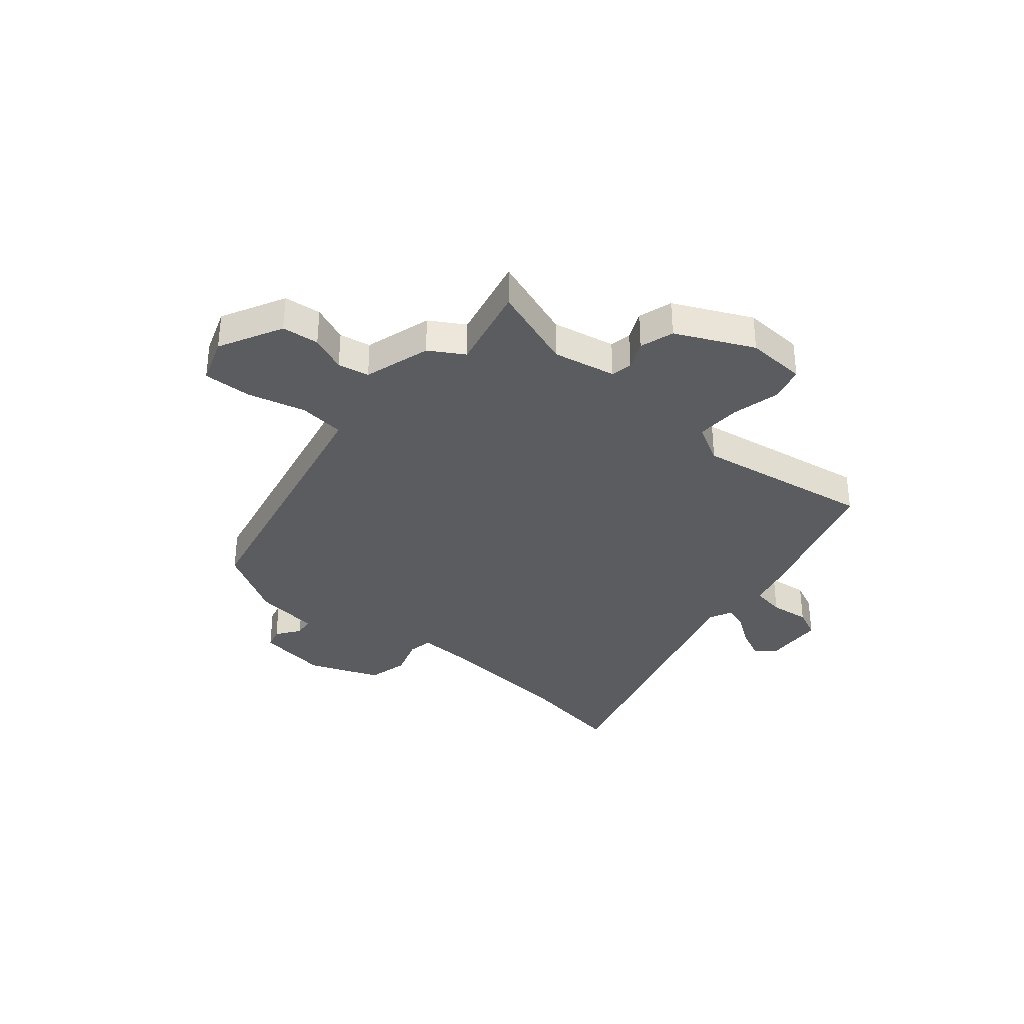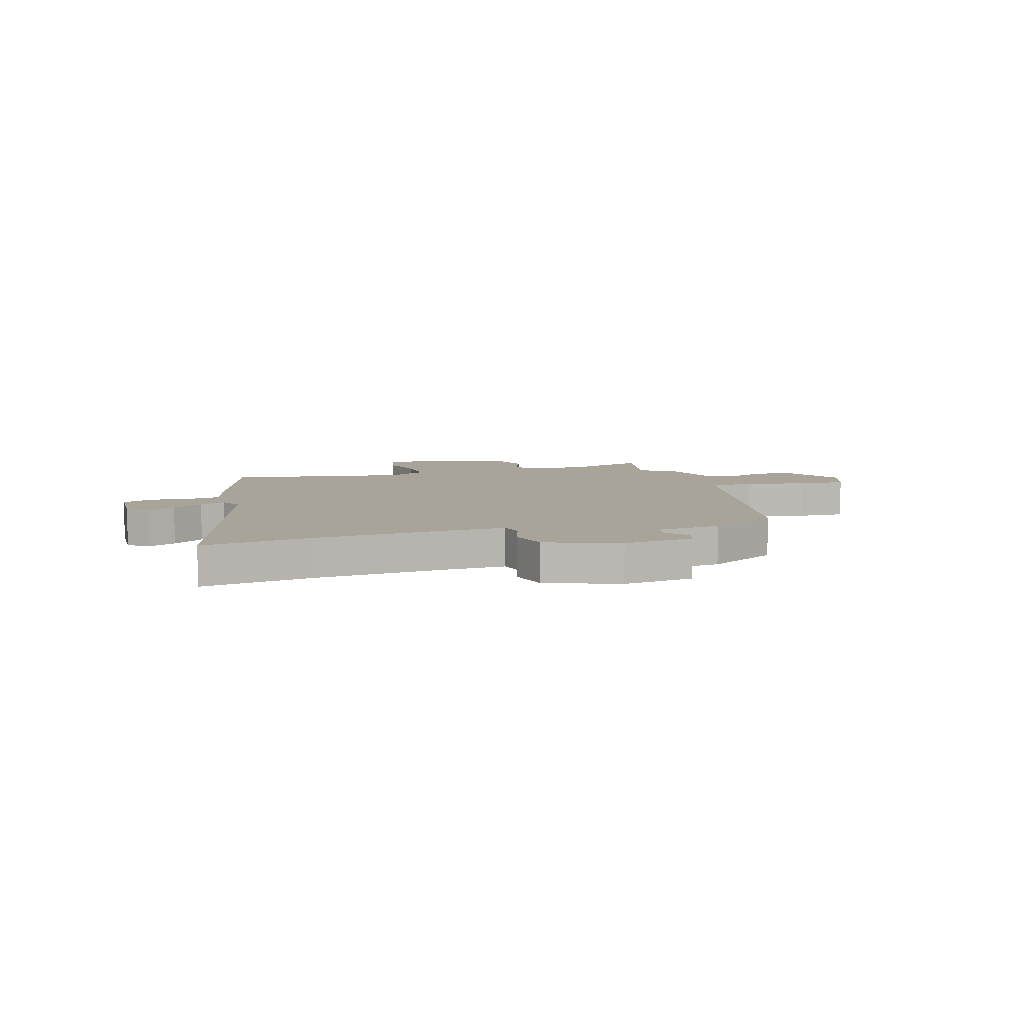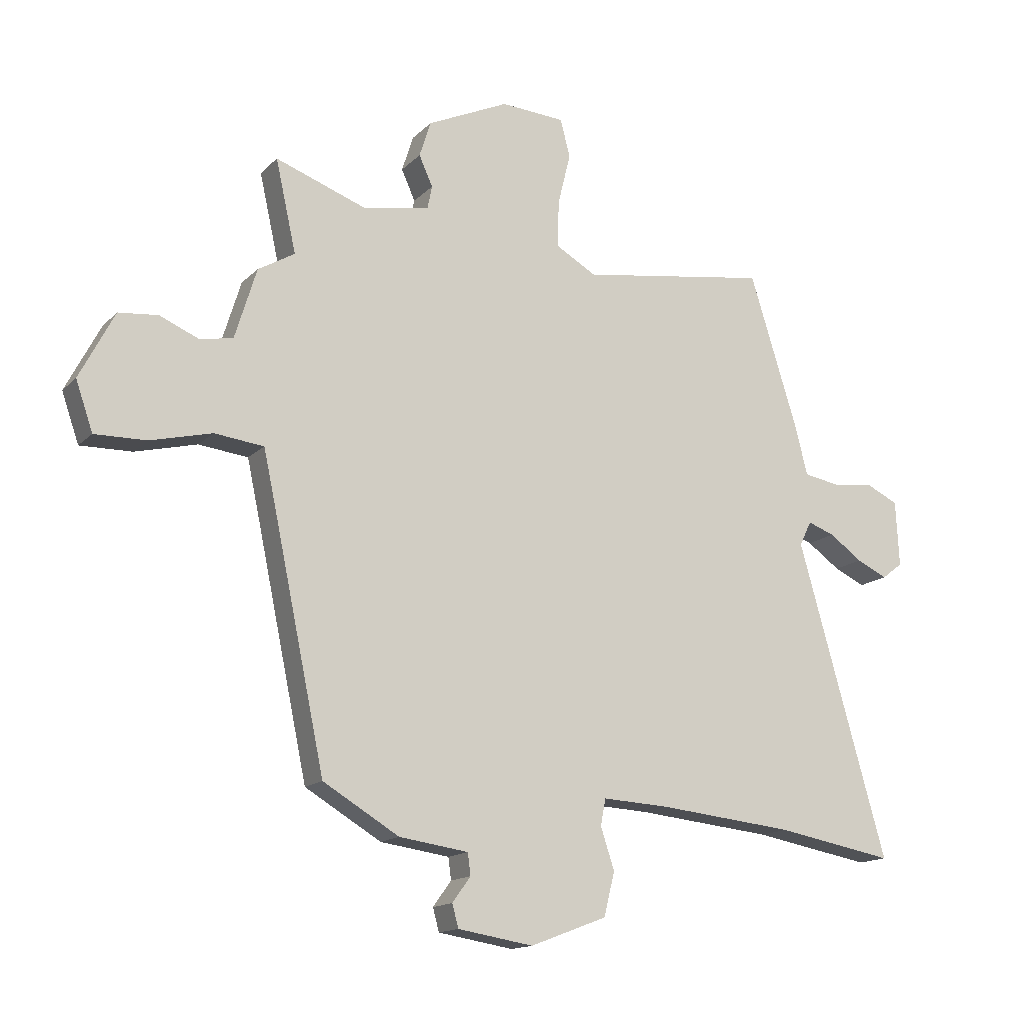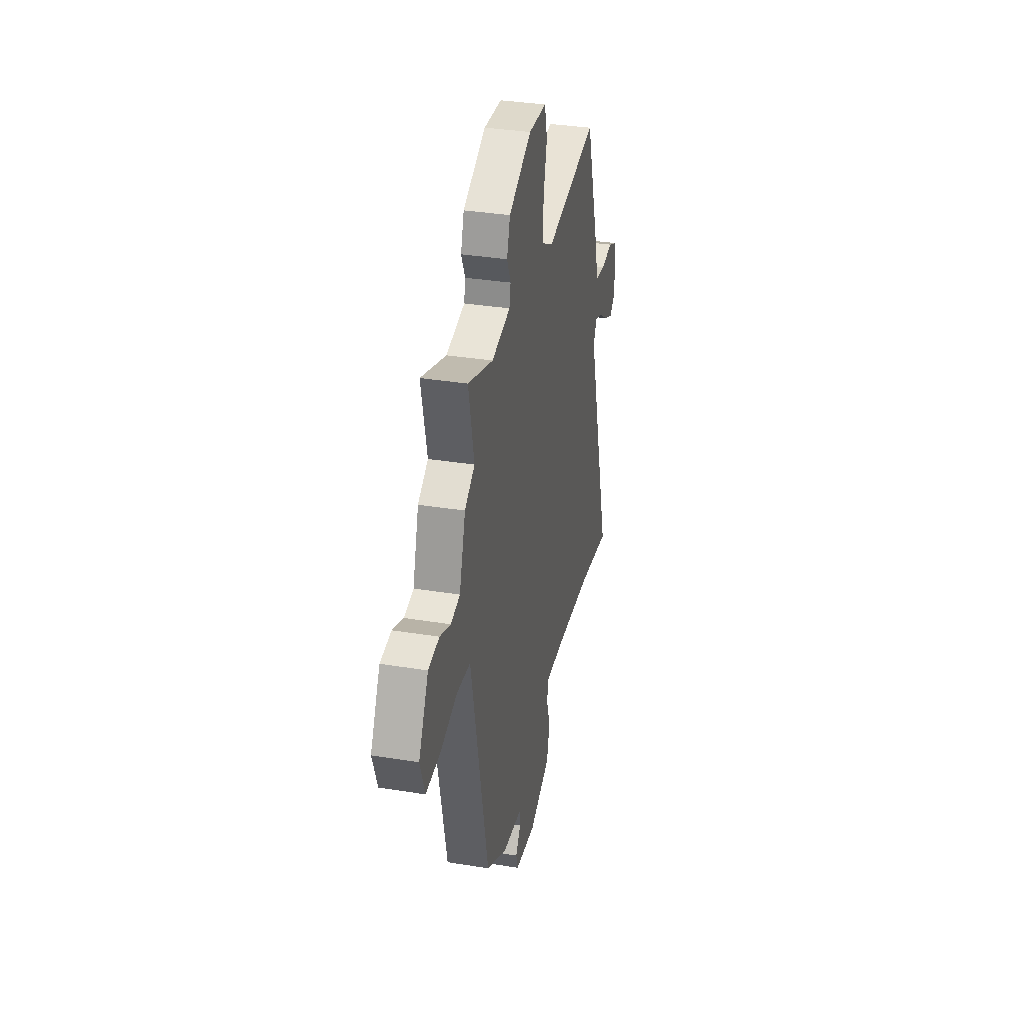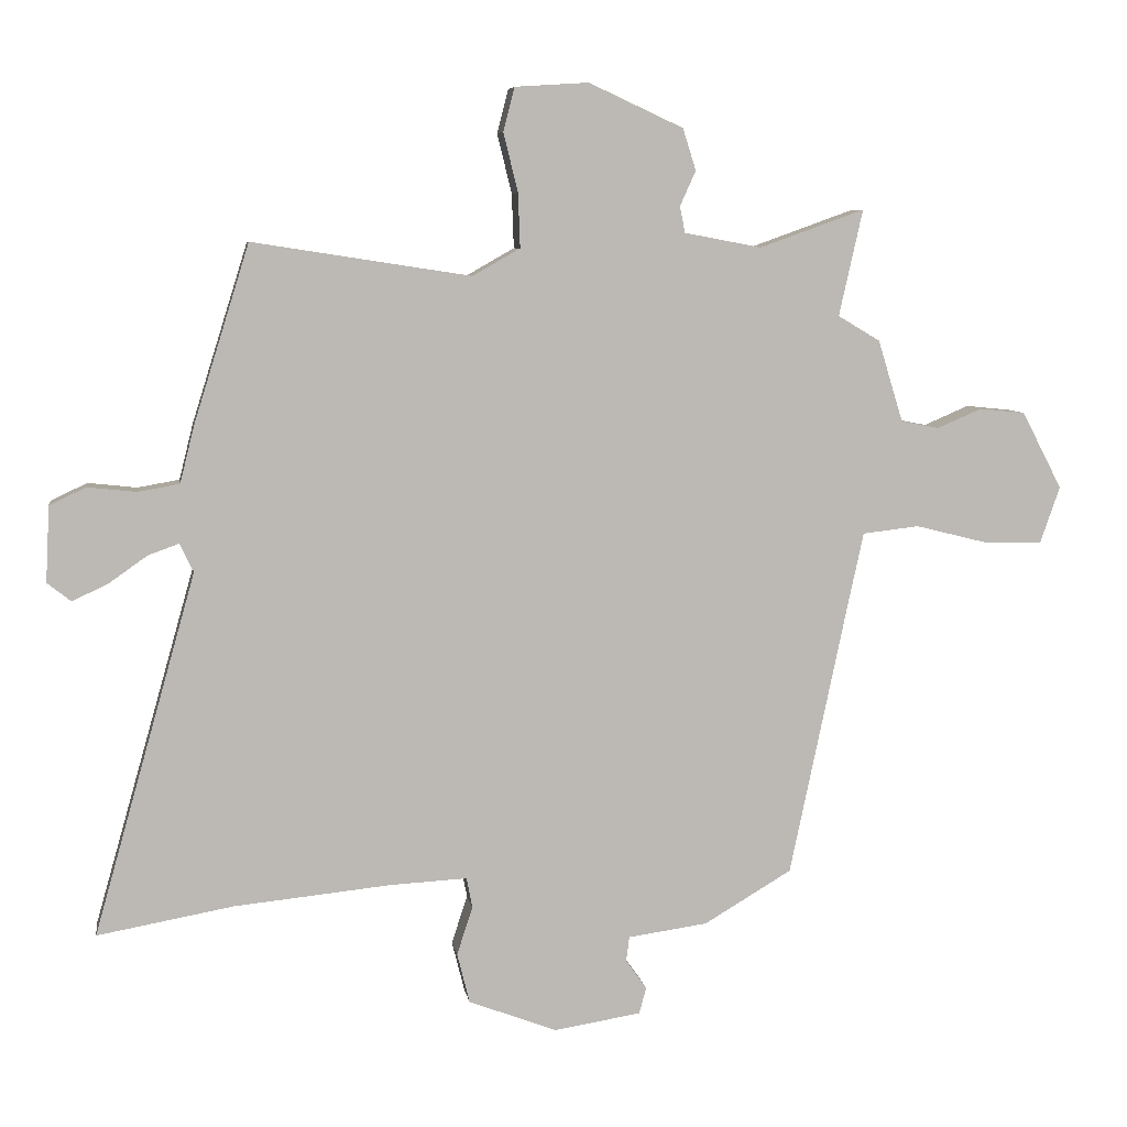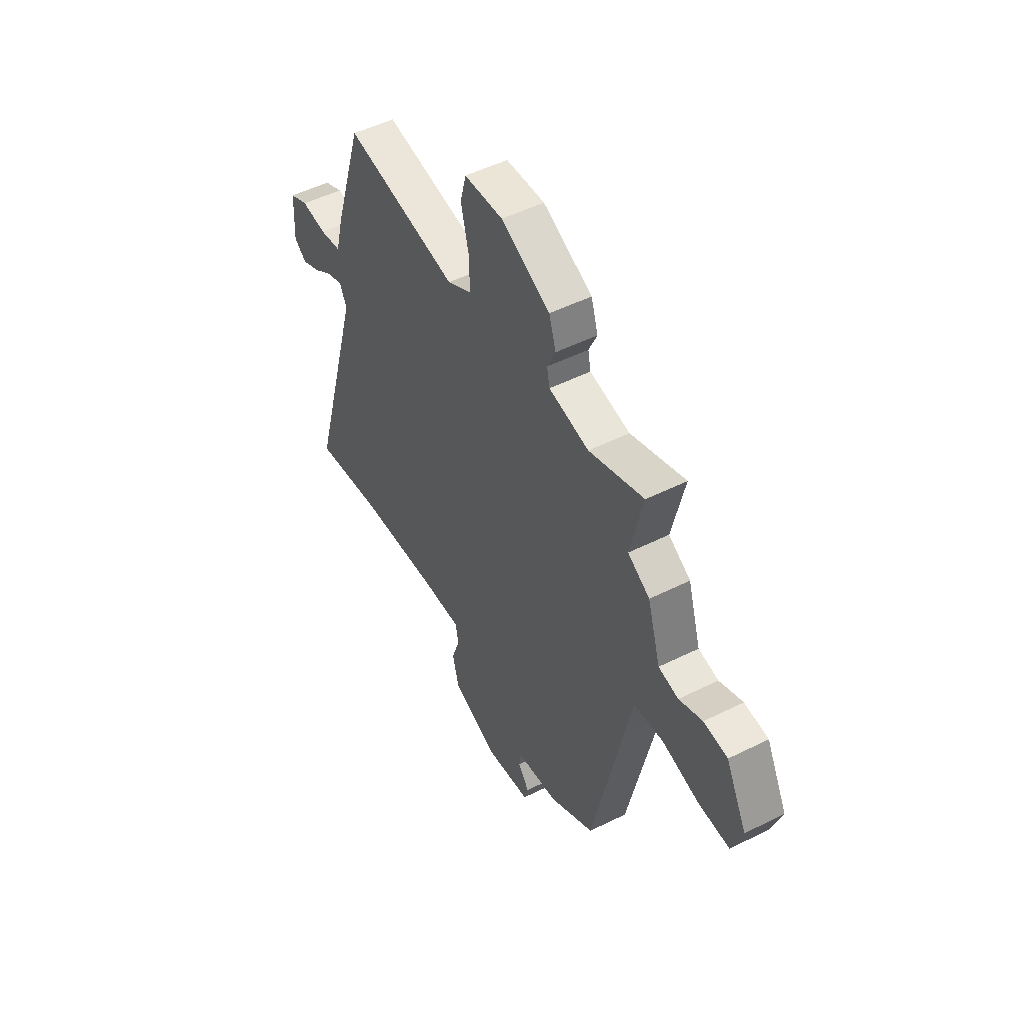
<metadata>
{"format":"obj","ext":"obj","renderer":"f3d","projection":"perspective","resolution":1024,"background":"white","views":[{"elev":-34.1,"azim":-39.8,"up":"+Y"},{"elev":7.2,"azim":163.3,"up":"+Y"},{"elev":-15.0,"azim":-27.7,"up":"+Z"},{"elev":35.0,"azim":-77.8,"up":"+Z"},{"elev":7.0,"azim":171.1,"up":"+Z"},{"elev":50.7,"azim":-118.6,"up":"+Z"}]}
</metadata>
<code>
v 0.661 0.07 -0.529
v 0.455 0.07 -0.492
v 0.217 0.07 -0.468
v 0.1 0.07 -0.462
v 0.091 0.07 -0.508
v 0.115 0.07 -0.581
v 0.096 0.07 -0.657
v -0.038 0.07 -0.708
v -0.17 0.07 -0.687
v -0.181 0.07 -0.647
v -0.149 0.07 -0.603
v -0.154 0.07 -0.565
v -0.275 0.07 -0.548
v -0.408 0.07 -0.469
v -0.496 0.07 -0.052
v -0.52 0.07 0.059
v -0.606 0.07 0.069
v -0.714 0.07 0.042
v -0.804 0.07 0.04
v -0.834 0.07 0.126
v -0.773 0.07 0.243
v -0.704 0.07 0.25
v -0.636 0.07 0.221
v -0.578 0.07 0.232
v -0.54 0.07 0.356
v -0.476 0.07 0.394
v -0.512 0.07 0.555
v -0.353 0.07 0.498
v -0.236 0.07 0.52
v -0.228 0.07 0.56
v -0.252 0.07 0.613
v -0.232 0.07 0.676
v -0.089 0.07 0.742
v 0.023 0.07 0.735
v 0.04 0.07 0.669
v 0.018 0.07 0.579
v 0.015 0.07 0.497
v 0.087 0.07 0.456
v 0.418 0.07 0.507
v 0.503 0.07 0.235
v 0.524 0.07 0.151
v 0.587 0.07 0.14
v 0.661 0.07 0.148
v 0.716 0.07 0.122
v 0.722 0.07 0.007
v 0.686 0.07 -0.021
v 0.632 0.07 0.004
v 0.574 0.07 0.045
v 0.527 0.07 0.062
v 0.506 0.07 0.019
v 0.661 0 -0.529
v 0.455 0 -0.492
v 0.217 0 -0.468
v 0.1 0 -0.462
v 0.091 0 -0.508
v 0.115 0 -0.581
v 0.096 0 -0.657
v -0.038 0 -0.708
v -0.17 0 -0.687
v -0.181 0 -0.647
v -0.149 0 -0.603
v -0.154 0 -0.565
v -0.275 0 -0.548
v -0.408 0 -0.469
v -0.496 0 -0.052
v -0.52 0 0.059
v -0.606 0 0.069
v -0.714 0 0.042
v -0.804 0 0.04
v -0.834 0 0.126
v -0.773 0 0.243
v -0.704 0 0.25
v -0.636 0 0.221
v -0.578 0 0.232
v -0.54 0 0.356
v -0.476 0 0.394
v -0.512 0 0.555
v -0.353 0 0.498
v -0.236 0 0.52
v -0.228 0 0.56
v -0.252 0 0.613
v -0.232 0 0.676
v -0.089 0 0.742
v 0.023 0 0.735
v 0.04 0 0.669
v 0.018 0 0.579
v 0.015 0 0.497
v 0.087 0 0.456
v 0.418 0 0.507
v 0.503 0 0.235
v 0.524 0 0.151
v 0.587 0 0.14
v 0.661 0 0.148
v 0.716 0 0.122
v 0.722 0 0.007
v 0.686 0 -0.021
v 0.632 0 0.004
v 0.574 0 0.045
v 0.527 0 0.062
v 0.506 0 0.019
f 46 47 48
f 45 46 48
f 44 45 48
f 43 44 48
f 42 43 48
f 41 42 48 49
f 41 49 50
f 40 41 50
f 39 40 50
f 38 39 50
f 34 35 36
f 33 34 36
f 32 33 36
f 31 32 36
f 30 31 36
f 29 30 36 37
f 50 1 2
f 38 50 2
f 37 38 2
f 29 37 2
f 28 29 2
f 24 25 26
f 21 22 23
f 20 21 23
f 19 20 23
f 18 19 23
f 17 18 23
f 16 17 23 24
f 12 13 14 15
f 12 15 16
f 9 10 11
f 8 9 11
f 7 8 11
f 6 7 11
f 5 6 11
f 4 5 11 12
f 28 2 3
f 27 28 3
f 26 27 3
f 16 24 26
f 12 16 26
f 4 12 26
f 3 4 26
f 98 97 96
f 98 96 95
f 98 95 94
f 98 94 93
f 98 93 92
f 99 98 92 91
f 100 99 91
f 100 91 90
f 100 90 89
f 100 89 88
f 86 85 84
f 86 84 83
f 86 83 82
f 86 82 81
f 86 81 80
f 87 86 80 79
f 52 51 100
f 52 100 88
f 52 88 87
f 52 87 79
f 52 79 78
f 76 75 74
f 73 72 71
f 73 71 70
f 73 70 69
f 73 69 68
f 73 68 67
f 74 73 67 66
f 65 64 63 62
f 66 65 62
f 61 60 59
f 61 59 58
f 61 58 57
f 61 57 56
f 61 56 55
f 62 61 55 54
f 53 52 78
f 53 78 77
f 53 77 76
f 76 74 66
f 76 66 62
f 76 62 54
f 76 54 53
f 1 51 52 2
f 2 52 53 3
f 3 53 54 4
f 4 54 55 5
f 5 55 56 6
f 6 56 57 7
f 7 57 58 8
f 8 58 59 9
f 9 59 60 10
f 10 60 61 11
f 11 61 62 12
f 12 62 63 13
f 13 63 64 14
f 14 64 65 15
f 15 65 66 16
f 16 66 67 17
f 17 67 68 18
f 18 68 69 19
f 19 69 70 20
f 20 70 71 21
f 21 71 72 22
f 22 72 73 23
f 23 73 74 24
f 24 74 75 25
f 25 75 76 26
f 26 76 77 27
f 27 77 78 28
f 28 78 79 29
f 29 79 80 30
f 30 80 81 31
f 31 81 82 32
f 32 82 83 33
f 33 83 84 34
f 34 84 85 35
f 35 85 86 36
f 36 86 87 37
f 37 87 88 38
f 38 88 89 39
f 39 89 90 40
f 40 90 91 41
f 41 91 92 42
f 42 92 93 43
f 43 93 94 44
f 44 94 95 45
f 45 95 96 46
f 46 96 97 47
f 47 97 98 48
f 48 98 99 49
f 49 99 100 50
f 50 100 51 1

</code>
